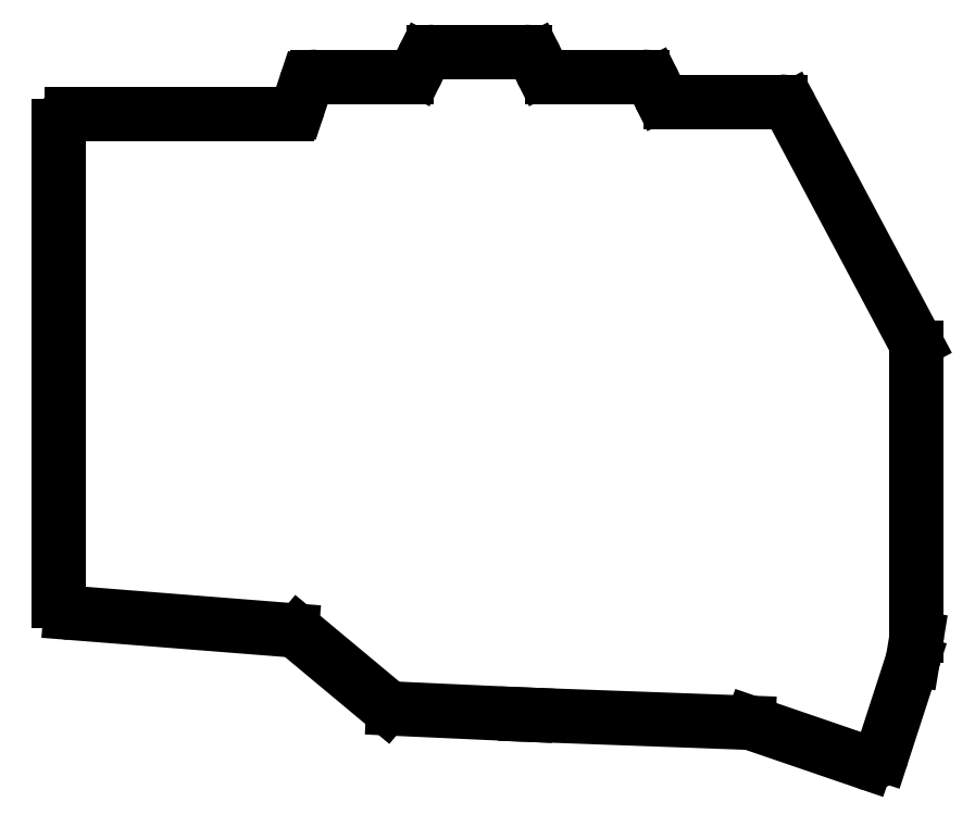
<metadata>
{"format":"dxf","ext":"dxf","renderer":"ezdxf+matplotlib","layout":"modelspace","background":"white","min_lineweight":24,"dpi":150}
</metadata>
<code>
0
SECTION
2
ENTITIES
0
LINE
8
0
10
39.5
20
-141.7
11
39.5
21
-65.5
0
LINE
8
0
10
41.5
20
-63.5
11
76.06
21
-63.5
0
LINE
8
0
10
77.96
20
-62.13
11
79.04
21
-58.87
0
LINE
8
0
10
80.94
20
-57.5
11
95.26
21
-57.5
0
LINE
8
0
10
97.05
20
-56.39
11
97.95
21
-54.61
0
LINE
8
0
10
99.74
20
-53.5
11
114.3
21
-53.5
0
LINE
8
0
10
116.1
20
-54.61
11
116.9
21
-56.39
0
LINE
8
0
10
118.7
20
-57.5
11
133.3
21
-57.5
0
LINE
8
0
10
135.1
20
-58.61
11
135.9
21
-60.39
0
LINE
8
0
10
137.7
20
-61.5
11
155.3
21
-61.5
0
LINE
8
0
10
157.1
20
-62.56
11
177
21
-100.1
0
LINE
8
0
10
177.2
20
-147.3
11
177.2
21
-101
0
LINE
8
0
10
177.2
20
-147.7
11
176.7
21
-151.1
0
LINE
8
0
10
176.6
20
-151.4
11
171.7
21
-166.4
0
LINE
8
0
10
169.2
20
-167.7
11
150.8
21
-161.4
0
LINE
8
0
10
150.3
20
-161.3
11
114.5
21
-160
0
LINE
8
0
10
114.5
20
-160
11
93.17
21
-159
0
LINE
8
0
10
91.98
20
-158.6
11
77.99
21
-146.9
0
LINE
8
0
10
76.87
20
-146.4
11
41.34
21
-143.6
0
ARC
8
0
10
41.5
20
-65.5
40
2
50
90
51
180
0
ARC
8
0
10
76.06
20
-61.5
40
2
50
270
51
341.6
0
ARC
8
0
10
80.94
20
-59.5
40
2
50
90
51
161.6
0
ARC
8
0
10
95.26
20
-55.5
40
2
50
270
51
333.4
0
ARC
8
0
10
99.74
20
-55.5
40
2
50
90
51
153.4
0
ARC
8
0
10
114.3
20
-55.5
40
2
50
26.57
51
90
0
ARC
8
0
10
118.7
20
-55.5
40
2
50
206.6
51
270
0
ARC
8
0
10
133.3
20
-59.5
40
2
50
26.57
51
90
0
ARC
8
0
10
137.7
20
-59.5
40
2
50
206.6
51
270
0
ARC
8
0
10
155.3
20
-63.5
40
2
50
28.02
51
90
0
ARC
8
0
10
175.2
20
-101
40
2
50
0
51
28.02
0
ARC
8
0
10
175.2
20
-147.3
40
2
50
350.7
51
0
0
ARC
8
0
10
174.7
20
-150.8
40
2
50
342
51
350.7
0
ARC
8
0
10
169.8
20
-165.8
40
2
50
251.1
51
342
0
ARC
8
0
10
150.2
20
-163.3
40
2
50
71.09
51
87.91
0
ARC
8
0
10
114.6
20
-158
40
2
50
267.4
51
267.9
0
ARC
8
0
10
93.26
20
-157
40
2
50
230.2
51
267.4
0
ARC
8
0
10
76.71
20
-148.4
40
2
50
50.19
51
85.49
0
ARC
8
0
10
41.5
20
-141.7
40
2
50
180
51
265.5
0
ENDSEC
0
EOF

</code>
